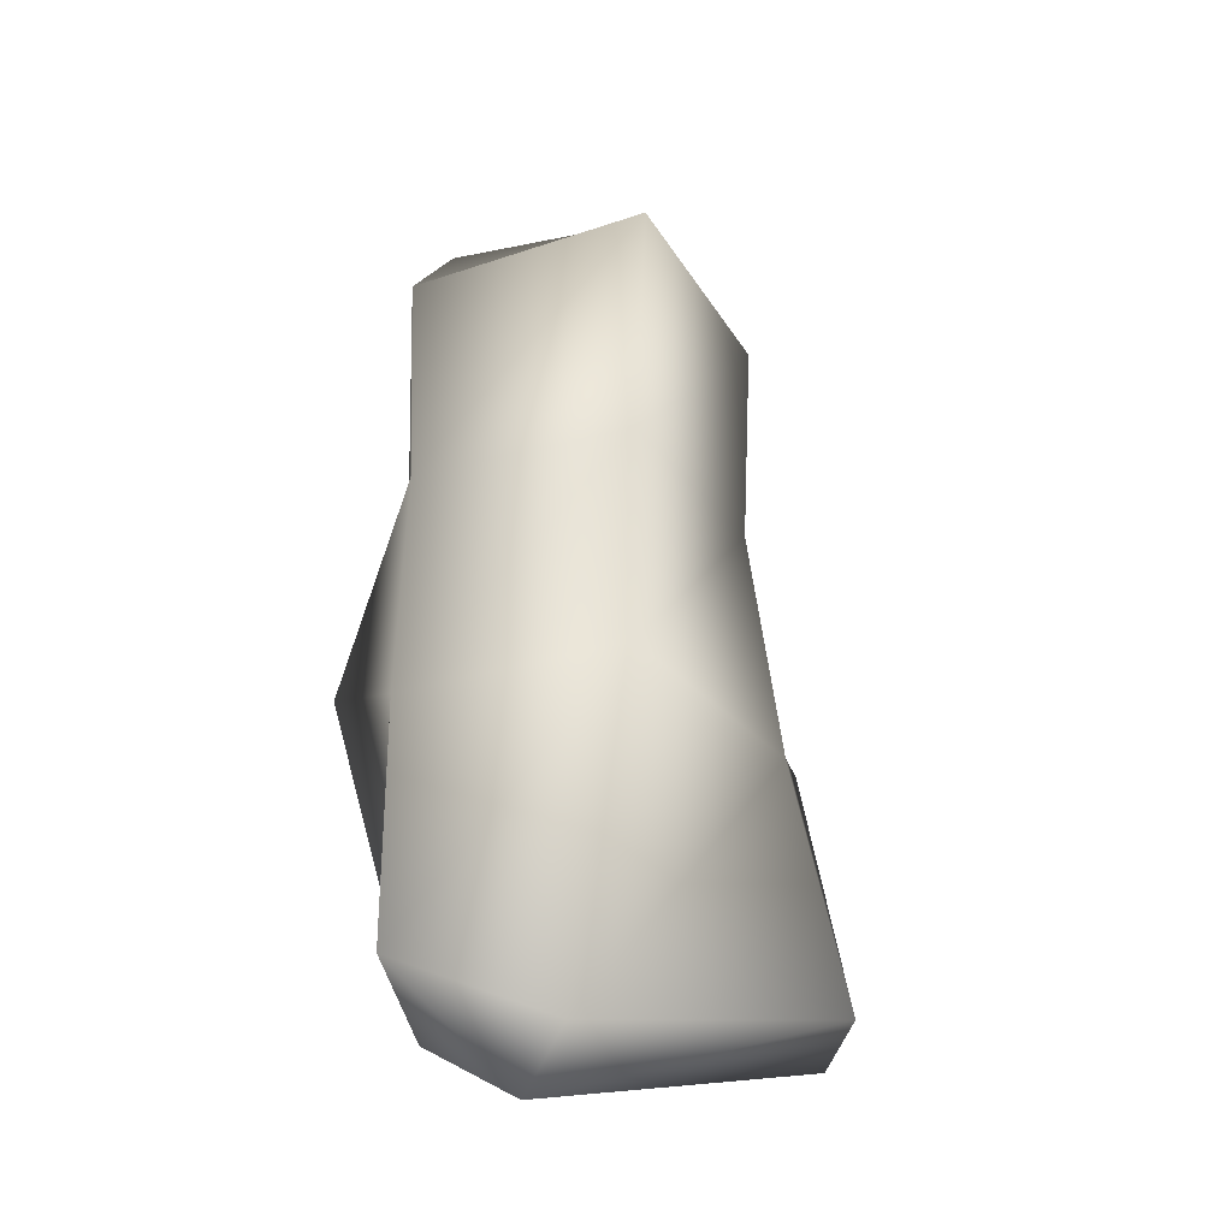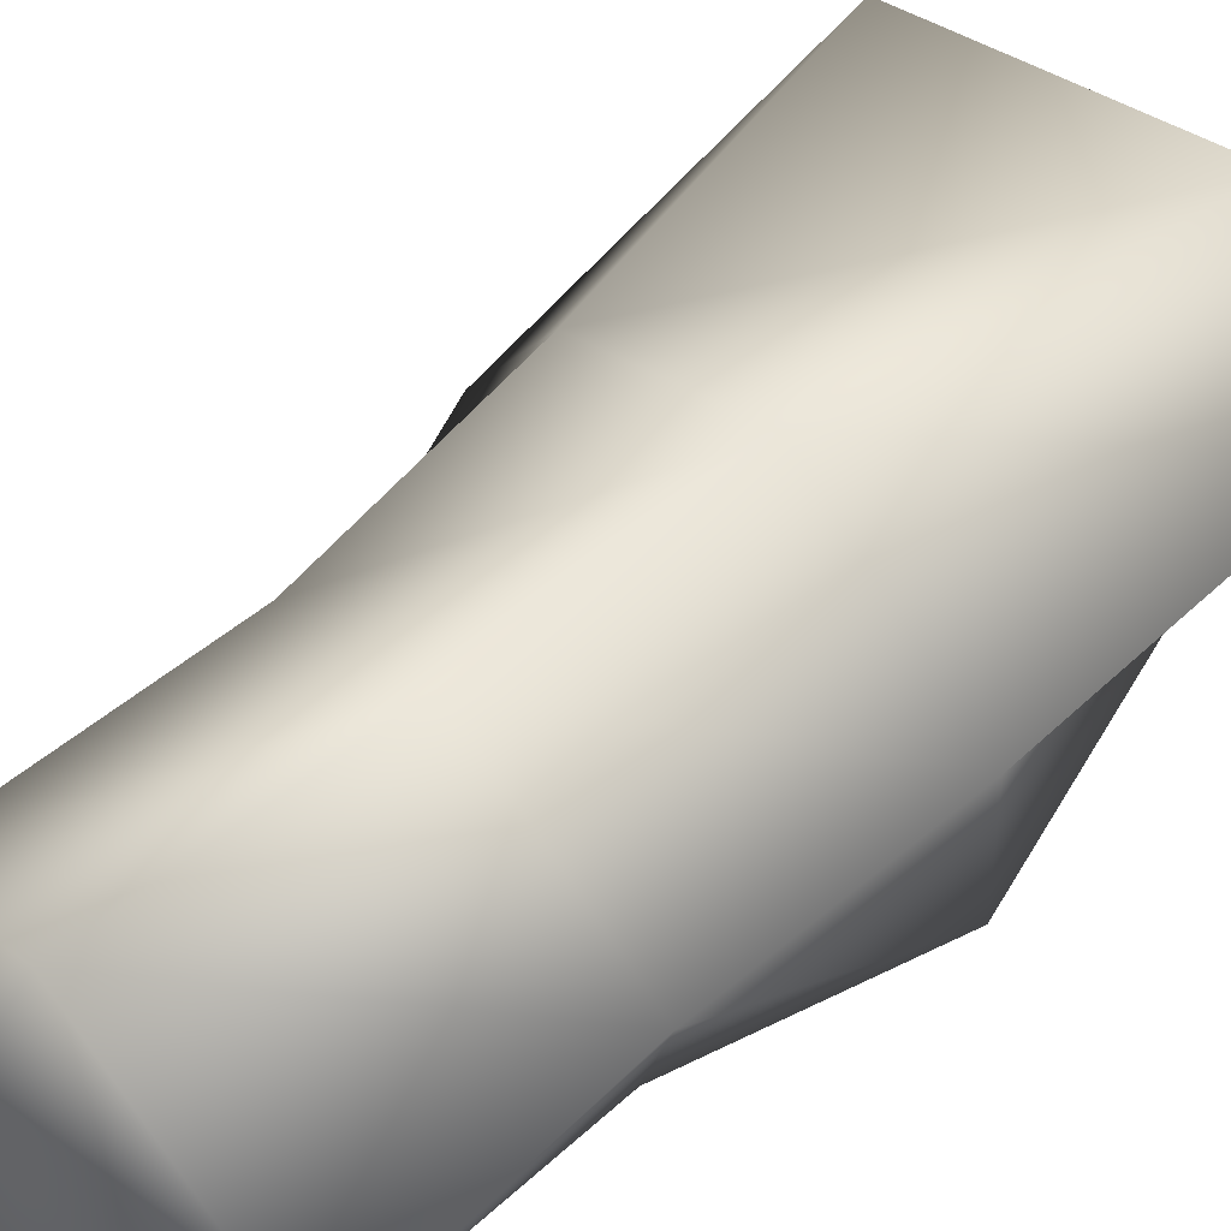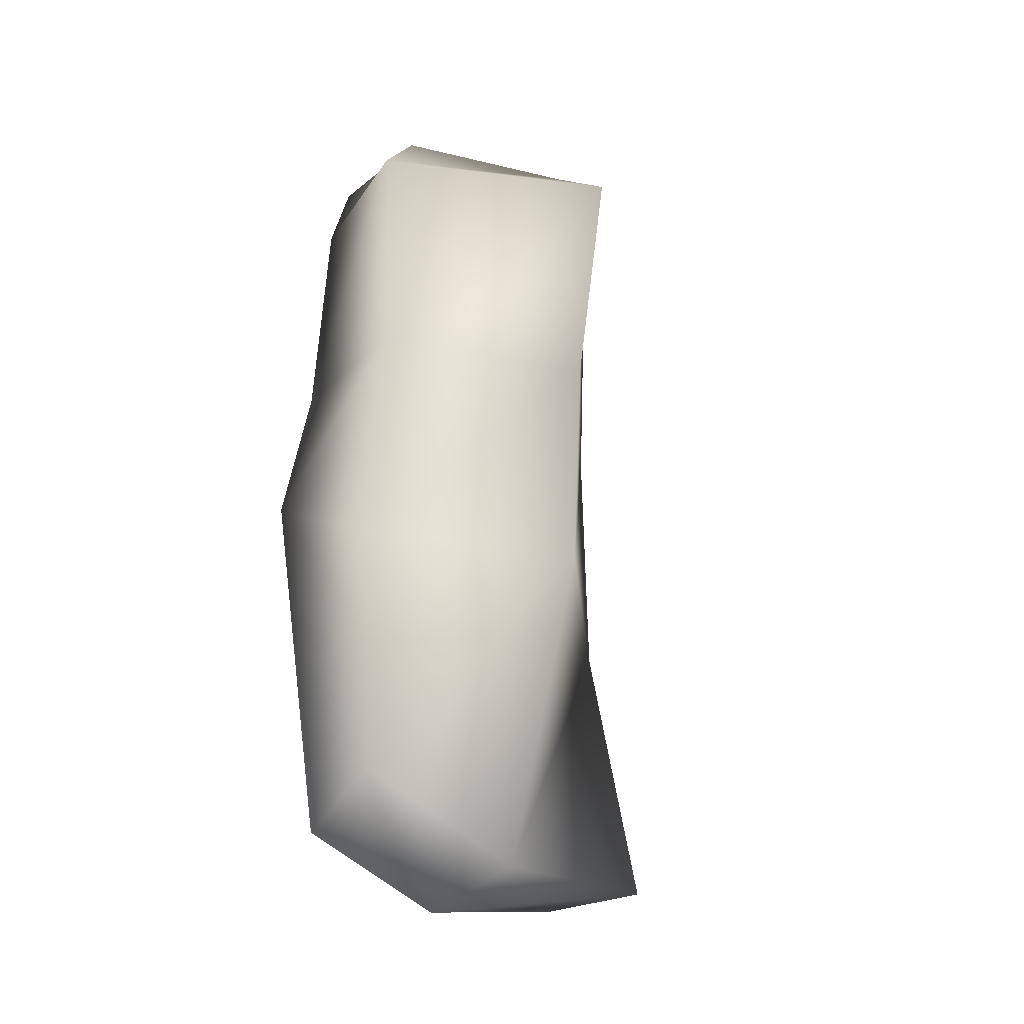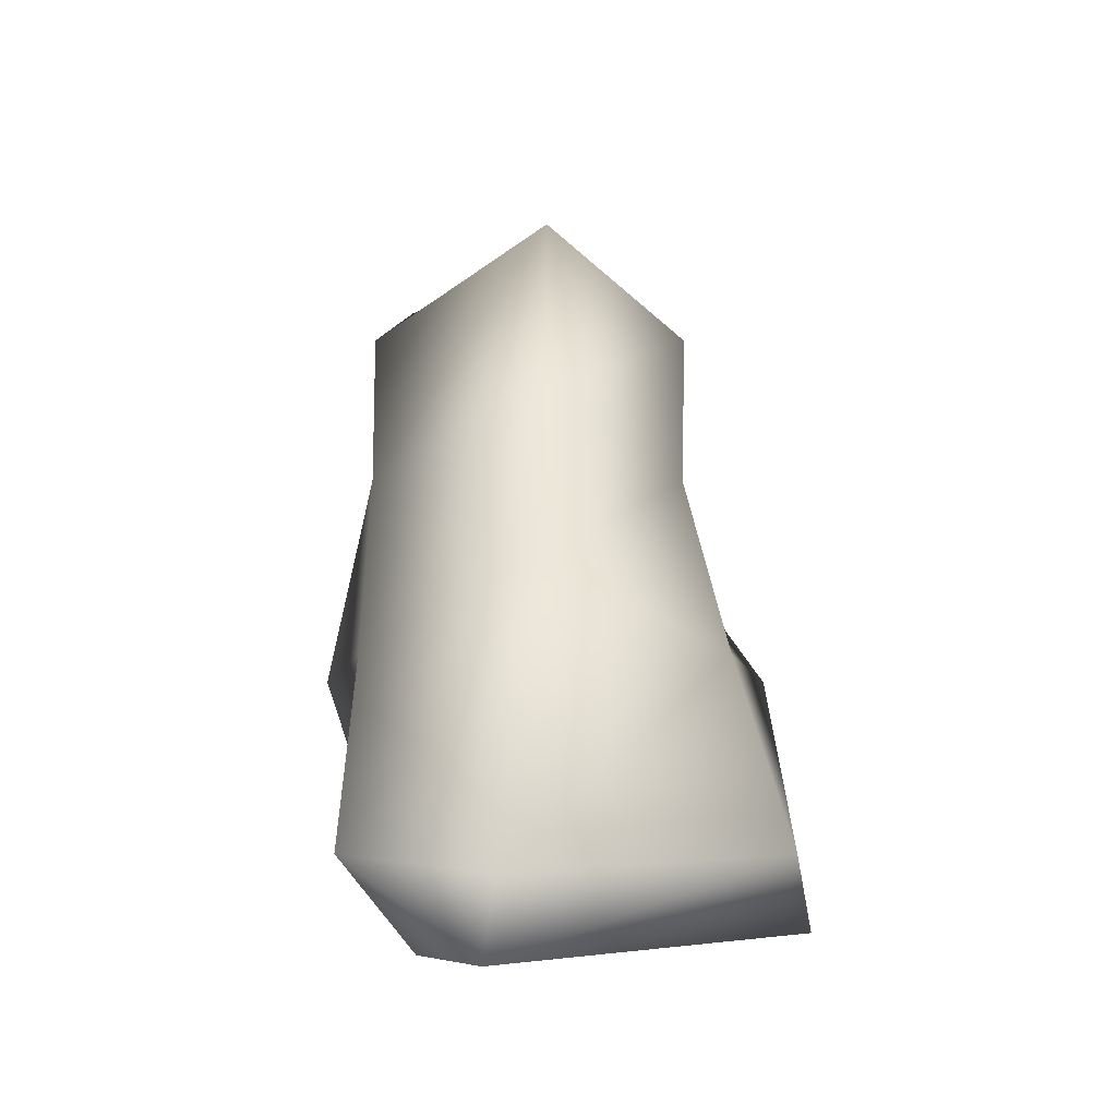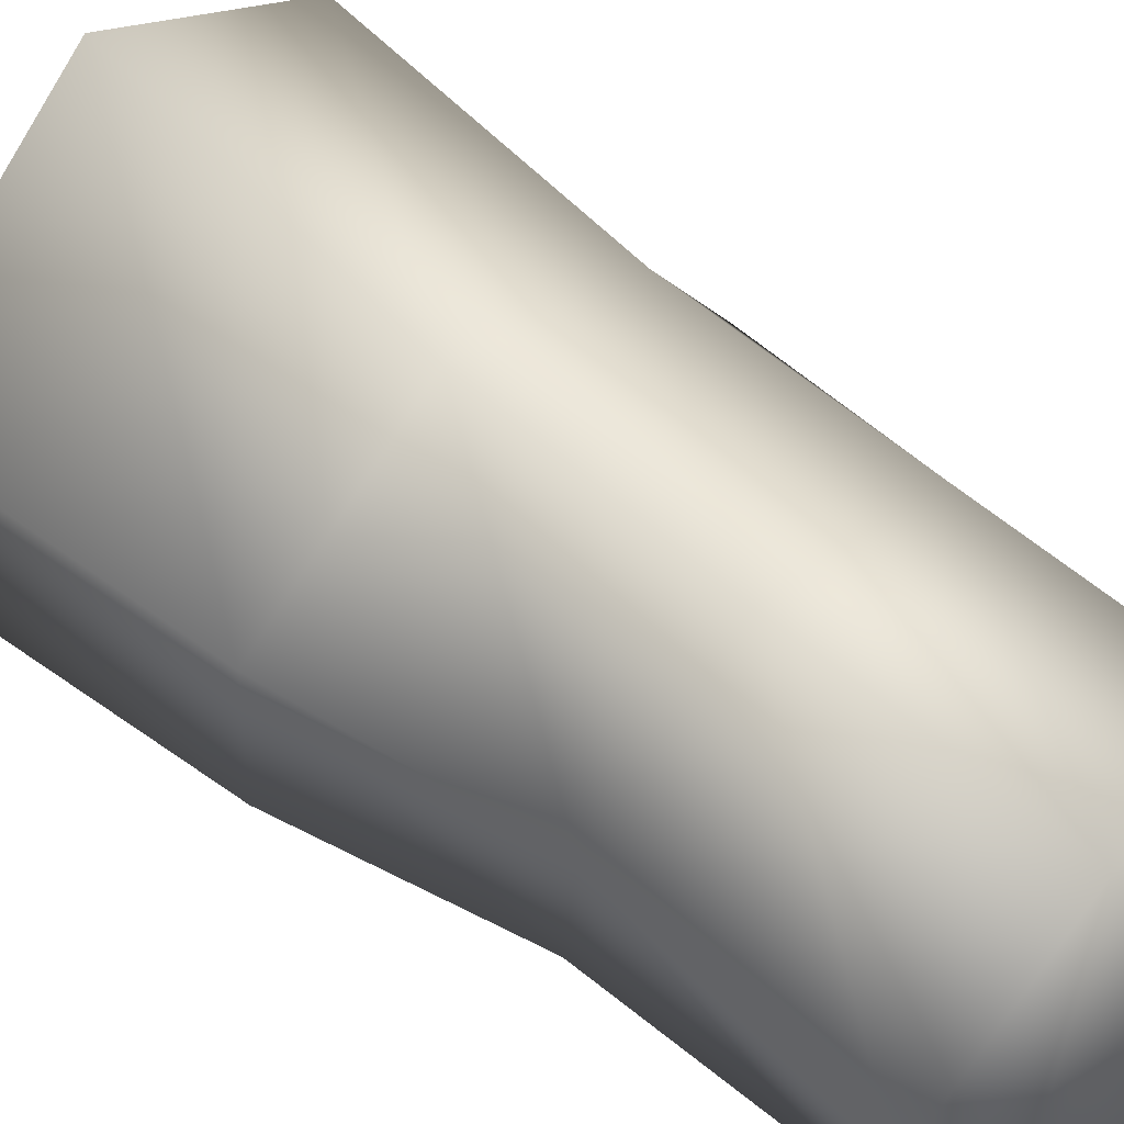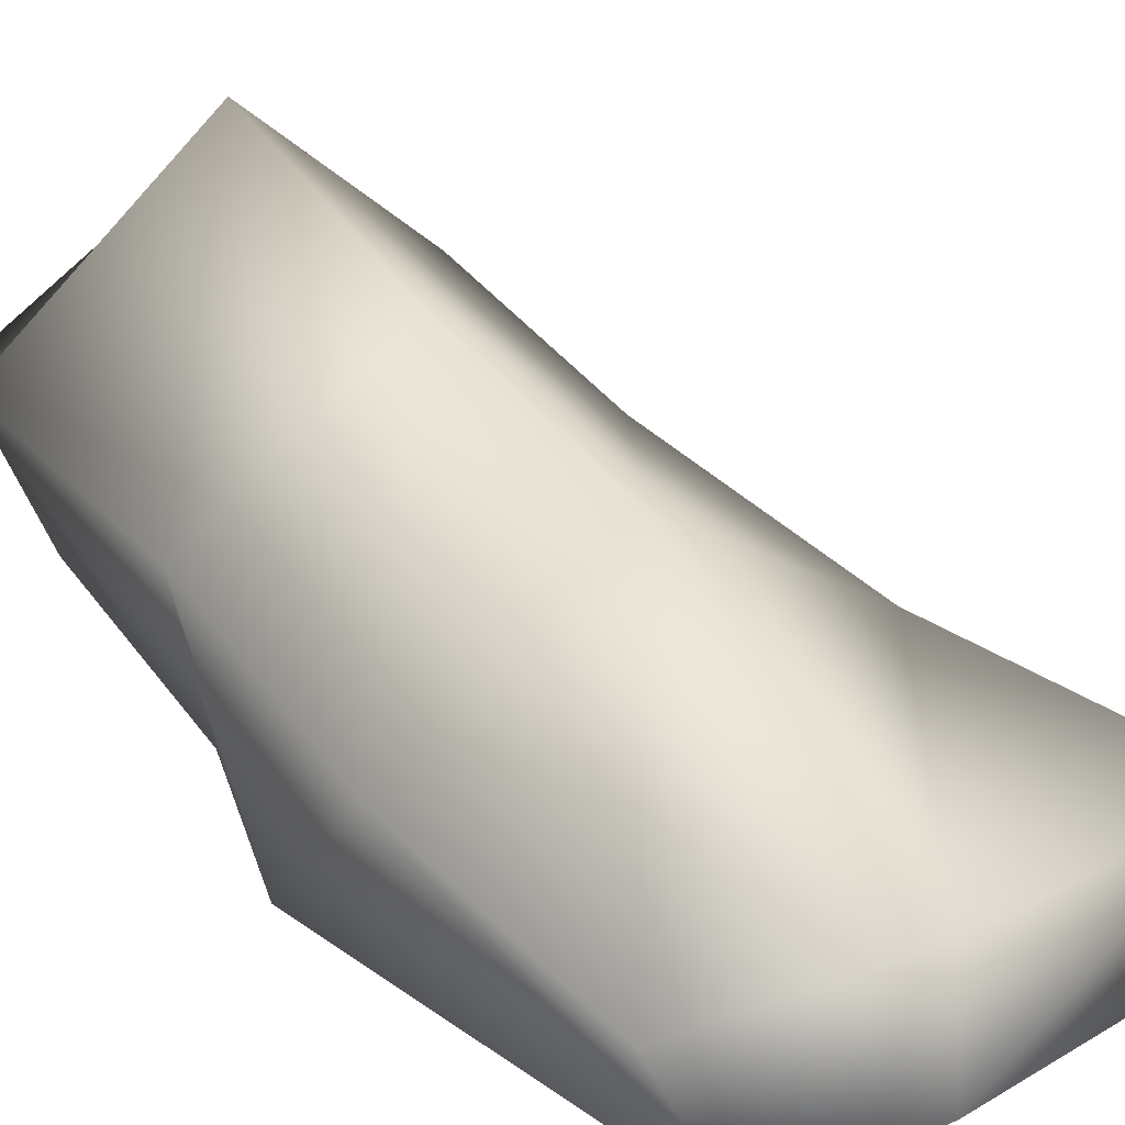
<metadata>
{"format":"obj","ext":"obj","renderer":"f3d","projection":"perspective","resolution":1024,"background":"white","views":[{"elev":-38.4,"azim":164.2,"up":"+Z"},{"elev":64.0,"azim":48.9,"up":"+Y"},{"elev":-33.3,"azim":131.3,"up":"+Z"},{"elev":-48.0,"azim":179.9,"up":"+Z"},{"elev":65.6,"azim":-47.8,"up":"+Y"},{"elev":33.3,"azim":147.7,"up":"+Y"}]}
</metadata>
<code>
v 0 0 3
v 12 3 0
v 0 10 0
v 0 0 3
v 11 -6 0
v 12 3 0
v 0 0 3
v -11 -6 0
v 11 -6 0
v 0 0 3
v -8 3 0
v -11 -6 0
v 0 0 3
v 0 10 0
v -8 3 0
v 0 10 0
v 15 3 -4
v 0 15 -4
v 0 10 0
v 12 3 0
v 15 3 -4
v 12 3 0
v 11 -8 -4
v 15 3 -4
v 12 3 0
v 11 -6 0
v 11 -8 -4
v 11 -6 0
v -11 -8 -7
v 11 -8 -4
v 11 -6 0
v -11 -6 0
v -11 -8 -7
v -11 -6 0
v -12 3 -4
v -11 -8 -7
v -11 -6 0
v -8 3 0
v -12 3 -4
v -8 3 0
v 0 15 -4
v -12 3 -4
v -8 3 0
v 0 10 0
v 0 15 -4
v 0 15 -4
v 14 3 -23
v 0 12 -23
v 0 15 -4
v 15 3 -4
v 14 3 -23
v 15 3 -4
v 12 -8 -23
v 14 3 -23
v 15 3 -4
v 11 -8 -4
v 12 -8 -23
v 11 -8 -4
v -12 -8 -23
v 12 -8 -23
v 11 -8 -4
v -11 -8 -7
v -12 -8 -23
v -11 -8 -7
v -11 3 -23
v -12 -8 -23
v -11 -8 -7
v -12 3 -4
v -11 3 -23
v -12 3 -4
v 0 12 -23
v -11 3 -23
v -12 3 -4
v 0 15 -4
v 0 12 -23
v 0 12 -23
v 14 1 -41
v 0 11 -41
v 0 12 -23
v 14 3 -23
v 14 1 -41
v 14 3 -23
v 17 -5 -38
v 14 1 -41
v 14 3 -23
v 12 -8 -23
v 17 -5 -38
v 12 -8 -23
v -17 -5 -38
v 17 -5 -38
v 12 -8 -23
v -12 -8 -23
v -17 -5 -38
v -12 -8 -23
v -14 1 -41
v -17 -5 -38
v -12 -8 -23
v -11 3 -23
v -14 1 -41
v -11 3 -23
v 0 11 -41
v -14 1 -41
v -11 3 -23
v 0 12 -23
v 0 11 -41
v 0 11 -41
v 14 3 -62
v 3 7 -67
v 0 11 -41
v 14 1 -41
v 14 3 -62
v 14 1 -41
v 9 -8 -62
v 14 3 -62
v 14 1 -41
v 17 -5 -38
v 9 -8 -62
v 17 -5 -38
v -19 -8 -60
v 9 -8 -62
v 17 -5 -38
v -17 -5 -38
v -19 -8 -60
v -17 -5 -38
v -17 3 -62
v -19 -8 -60
v -17 -5 -38
v -14 1 -41
v -17 3 -62
v -14 1 -41
v 3 7 -67
v -17 3 -62
v -14 1 -41
v 0 11 -41
v 3 7 -67
v 4 0 -69
v 3 7 -67
v 14 3 -62
v 4 0 -69
v 14 3 -62
v 9 -8 -62
v 4 0 -69
v 9 -8 -62
v -19 -8 -60
v 4 0 -69
v -19 -8 -60
v -17 3 -62
v 4 0 -69
v -17 3 -62
v 3 7 -67
f 1 2 3
f 4 5 6
f 7 8 9
f 10 11 12
f 13 14 15
f 16 17 18
f 19 20 21
f 22 23 24
f 25 26 27
f 28 29 30
f 31 32 33
f 34 35 36
f 37 38 39
f 40 41 42
f 43 44 45
f 46 47 48
f 49 50 51
f 52 53 54
f 55 56 57
f 58 59 60
f 61 62 63
f 64 65 66
f 67 68 69
f 70 71 72
f 73 74 75
f 76 77 78
f 79 80 81
f 82 83 84
f 85 86 87
f 88 89 90
f 91 92 93
f 94 95 96
f 97 98 99
f 100 101 102
f 103 104 105
f 106 107 108
f 109 110 111
f 112 113 114
f 115 116 117
f 118 119 120
f 121 122 123
f 124 125 126
f 127 128 129
f 130 131 132
f 133 134 135
f 136 137 138
f 139 140 141
f 142 143 144
f 145 146 147
f 148 149 150

</code>
